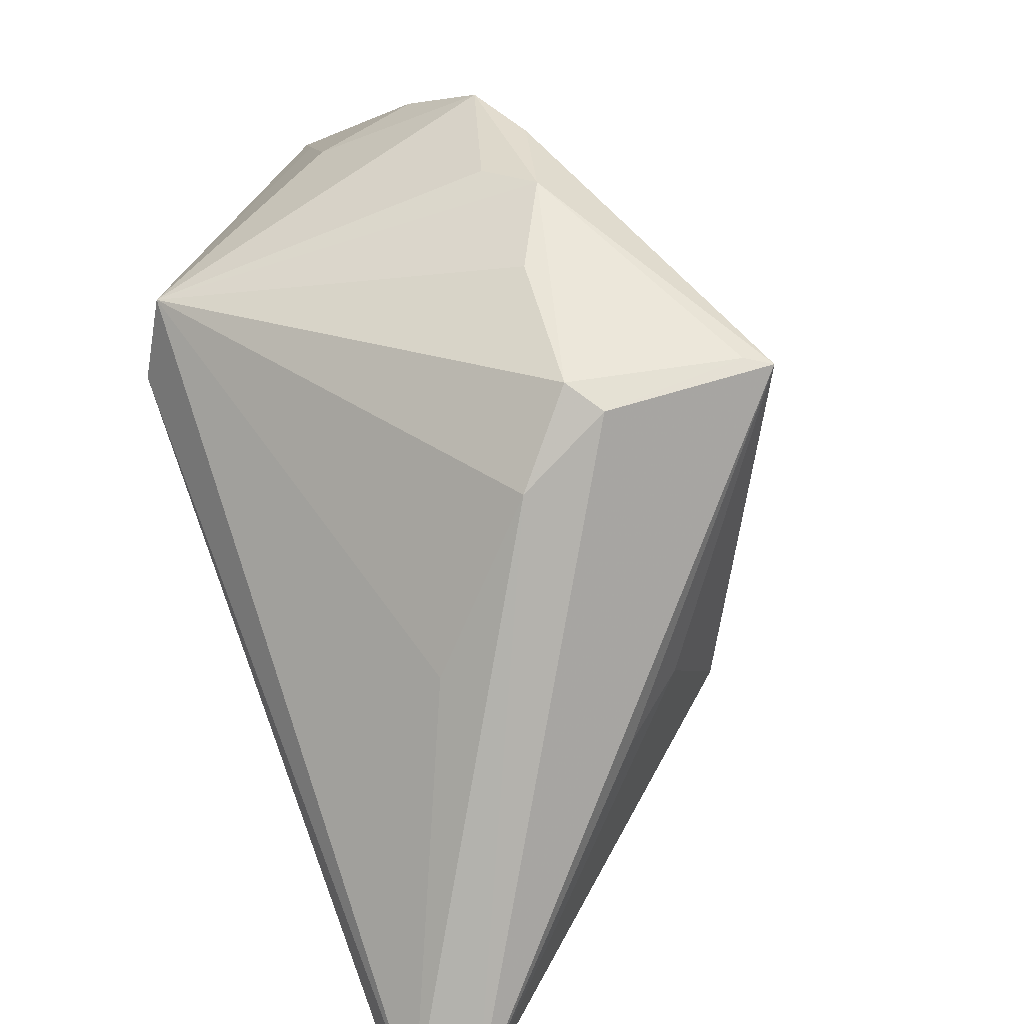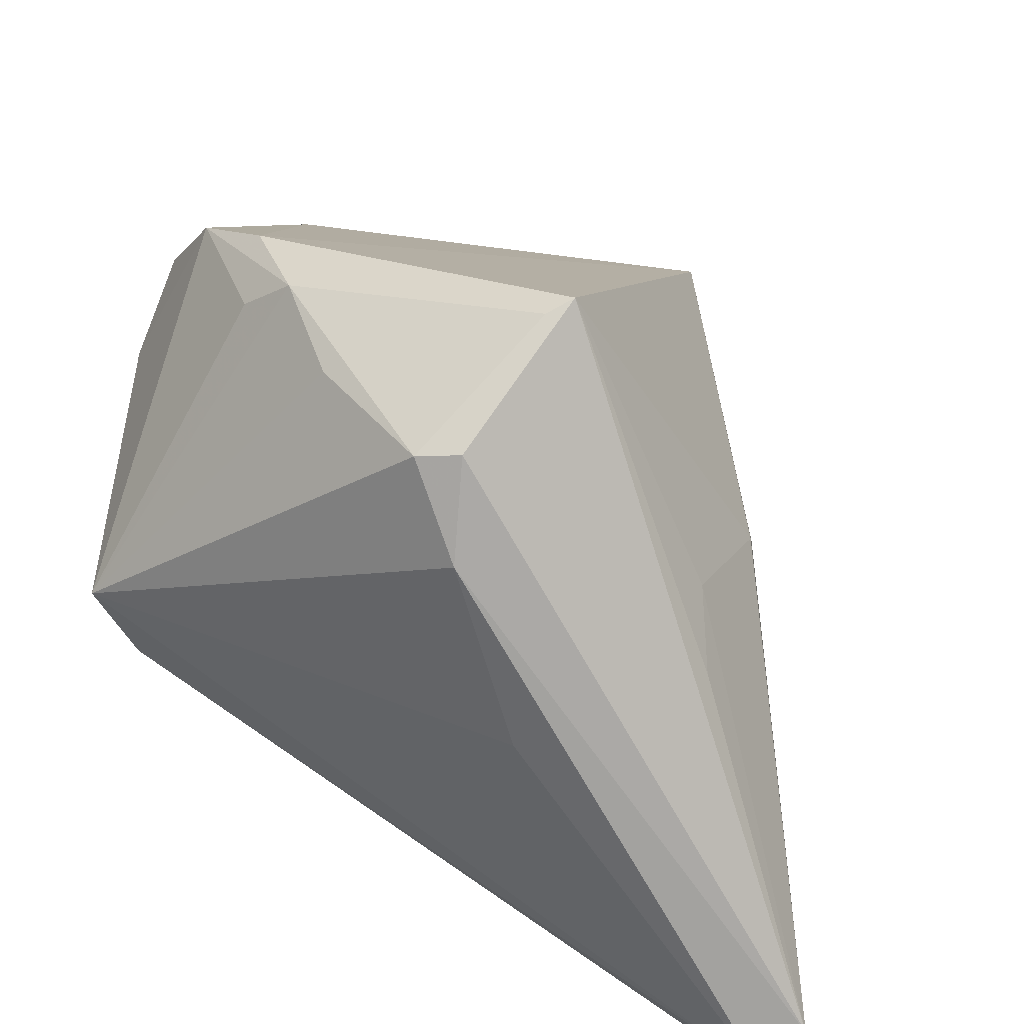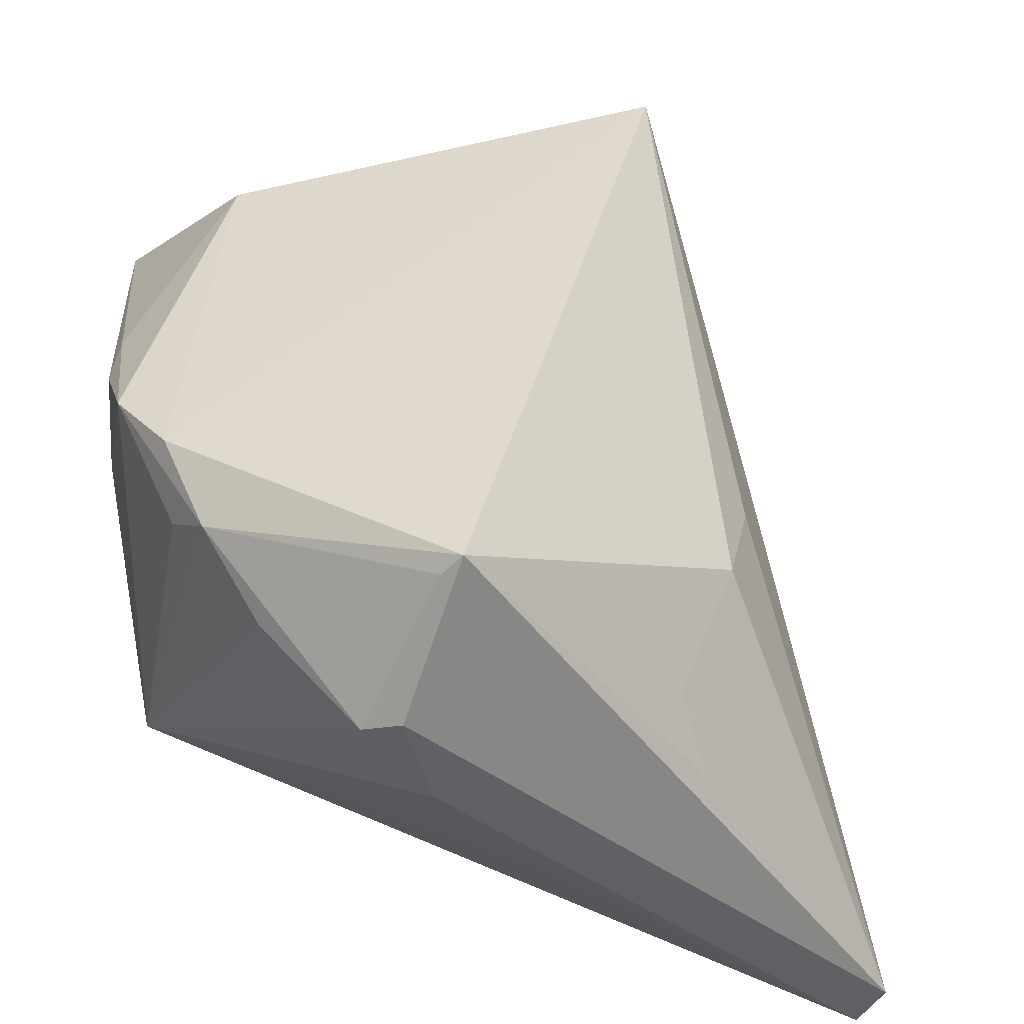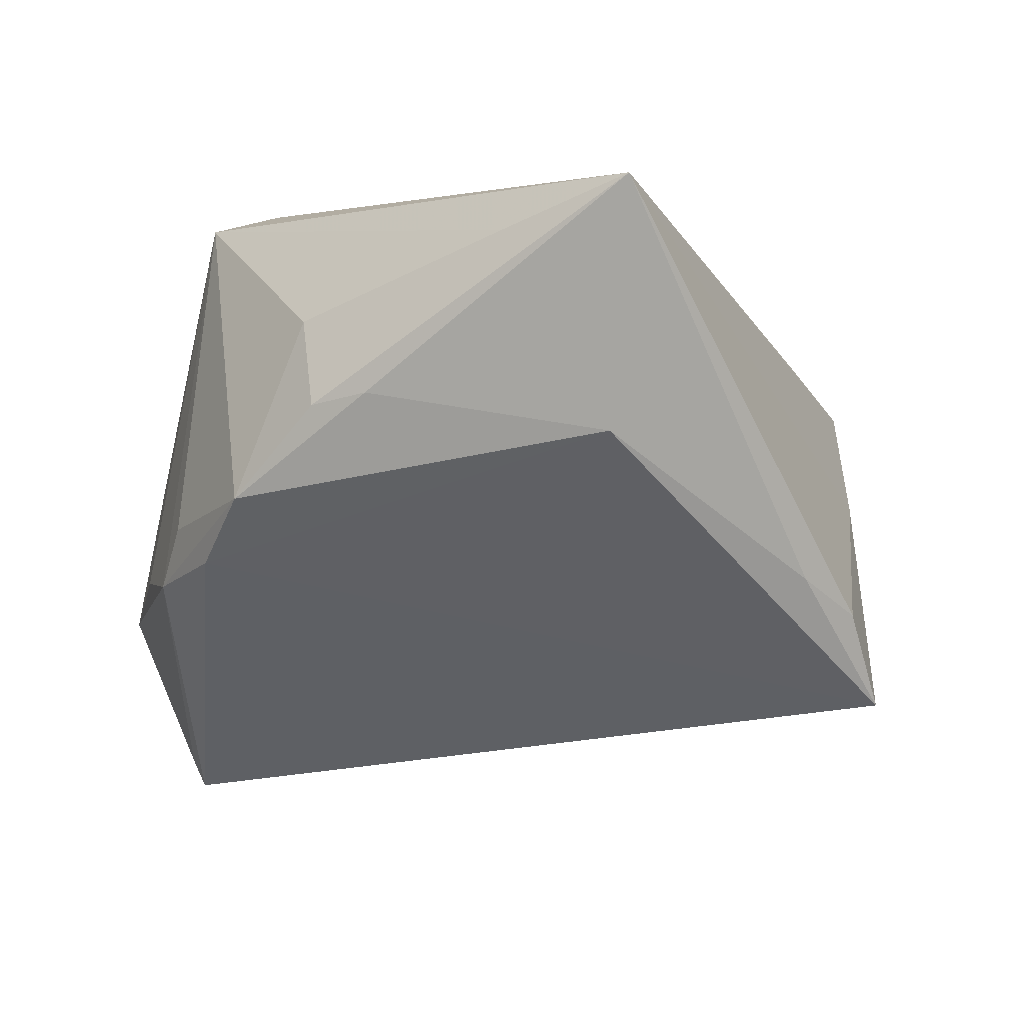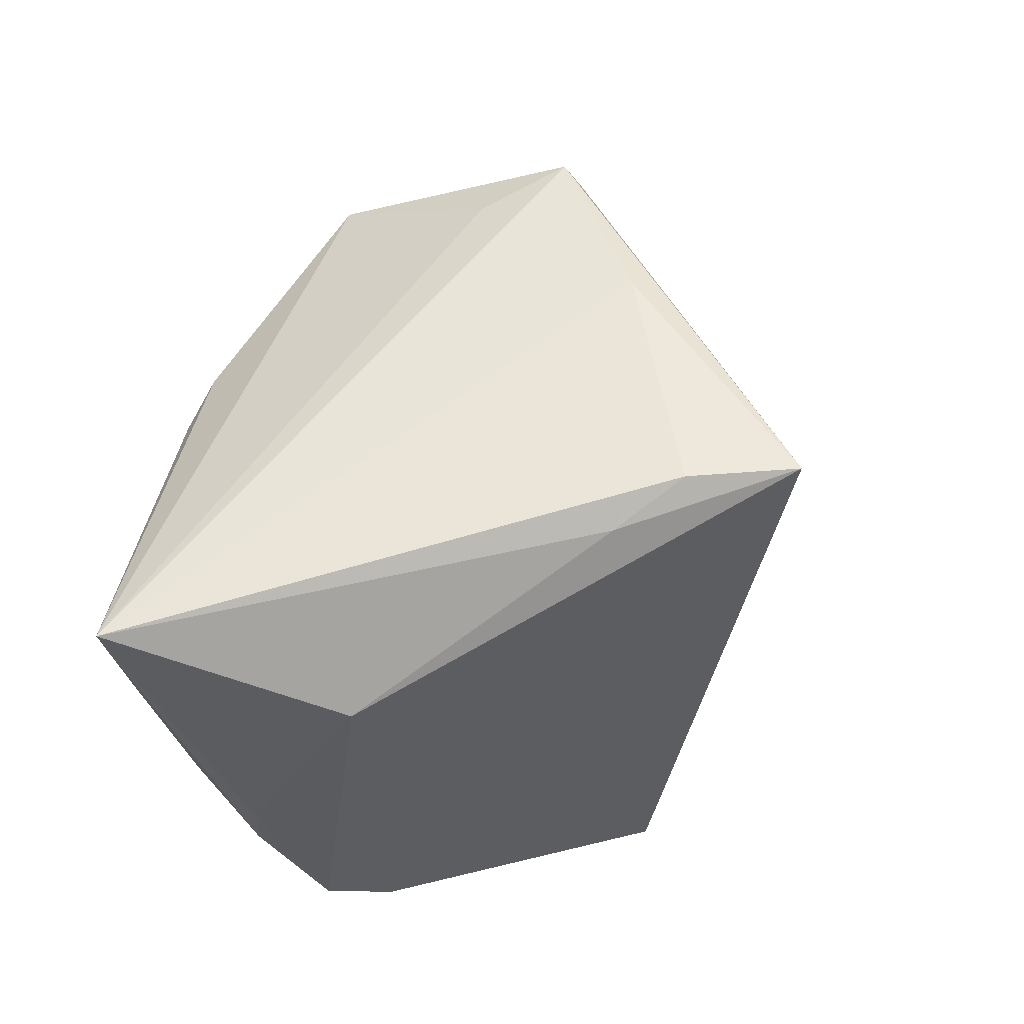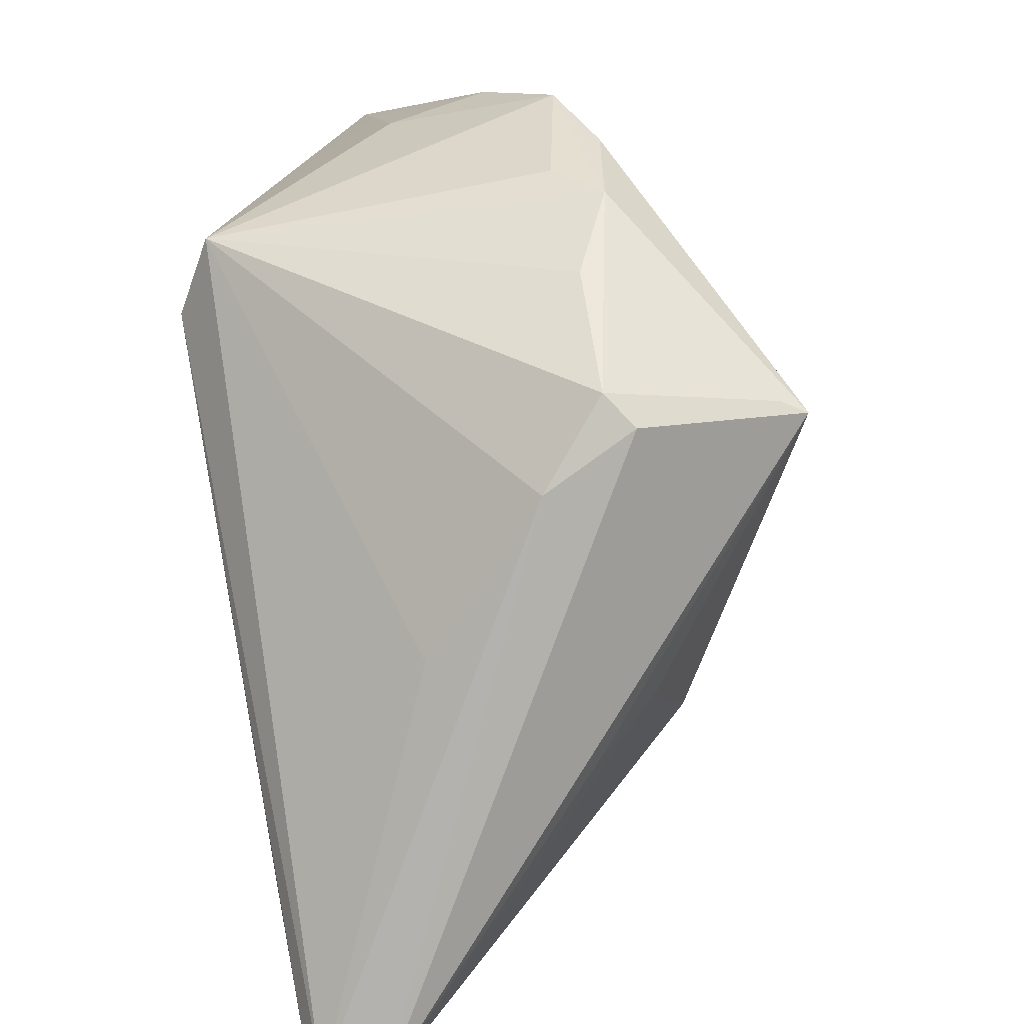
<metadata>
{"format":"obj","ext":"obj","renderer":"f3d","projection":"perspective","resolution":1024,"background":"white","views":[{"elev":-79.4,"azim":109.0,"up":"+Y"},{"elev":-72.6,"azim":148.6,"up":"+Y"},{"elev":-43.0,"azim":166.8,"up":"+Y"},{"elev":-19.9,"azim":123.8,"up":"+Z"},{"elev":70.4,"azim":129.3,"up":"+Y"},{"elev":-79.7,"azim":98.6,"up":"+Y"}]}
</metadata>
<code>
v 0.04104 -0.01897 0.03015
v 0.02381 0.02888 0.02922
v -0.02474 0.03601 0.004482
v -0.04866 -0.03586 0.03028
v 0.0158 -0.04932 -0.01584
v -0.01116 0.02262 0.035
v -0.006674 -0.04673 0.01061
v -0.02269 -0.02039 -0.01747
v -0.0177 0.03417 0.01908
v 0.01735 0.02814 0.03108
v 0.007781 0.04725 -0.02036
v -0.04769 -0.0455 0.03113
v 0.05178 0.04995 0.01351
v 0.01527 -0.0413 -0.03193
v -0.02785 0.03511 0.01474
v 0.05274 0.007546 -0.004294
v 0.05065 0.004237 0.007824
v 0.01021 -0.04995 -0.004816
v 0.03203 -0.03547 -0.01247
v 0.05141 0.03305 0.01151
v -0.05274 -0.04995 0.0222
v -0.0167 -0.03725 -0.01379
v -0.01075 0.04691 -0.03163
v -0.03892 -0.01943 0.035
v 0.04535 -0.01409 -0.01736
v -0.03506 0.01583 0.01708
v 0.02 -0.04833 -0.01277
v 0.05122 -0.004799 -0.0128
v -0.02604 -0.008348 -0.01458
v 0.01343 -0.04081 -0.035
v 0.05183 0.01455 -0.004059
v -0.01867 0.04108 -0.002332
v -0.001437 0.04877 -0.02277
v 0.04291 -0.02108 -0.01103
v -0.05134 -0.0499 0.02922
v 0.03982 -0.0259 -0.01673
v -0.02142 -0.04322 -0.006761
v 0.0325 -0.01572 0.035
v 0.03986 0.03976 -0.01037
f 18 21 5
f 39 25 23
f 23 25 30
f 30 8 23
f 5 21 30
f 26 23 21
f 21 23 29
f 29 8 21
f 23 8 29
f 27 18 5
f 1 18 27
f 27 19 1
f 21 18 35
f 25 39 28
f 28 17 1
f 21 8 22
f 8 30 22
f 13 1 20
f 1 17 20
f 5 30 14
f 14 27 5
f 23 15 32
f 32 33 23
f 32 15 13
f 13 33 32
f 11 39 23
f 23 33 11
f 13 39 11
f 11 33 13
f 3 15 23
f 23 26 3
f 3 26 15
f 13 6 10
f 13 15 9
f 9 6 13
f 15 6 9
f 15 26 24
f 24 6 15
f 7 18 1
f 1 35 7
f 7 35 18
f 34 28 1
f 37 30 21
f 21 22 37
f 37 22 30
f 17 28 16
f 16 20 17
f 13 20 16
f 13 10 2
f 4 24 26
f 4 26 21
f 21 35 4
f 38 35 1
f 6 24 38
f 38 10 6
f 38 2 10
f 38 1 13
f 13 2 38
f 25 28 36
f 28 34 36
f 1 19 36
f 36 34 1
f 36 30 25
f 36 14 30
f 19 27 36
f 27 14 36
f 13 16 31
f 31 16 28
f 31 39 13
f 31 28 39
f 35 38 12
f 12 38 24
f 12 4 35
f 24 4 12

</code>
